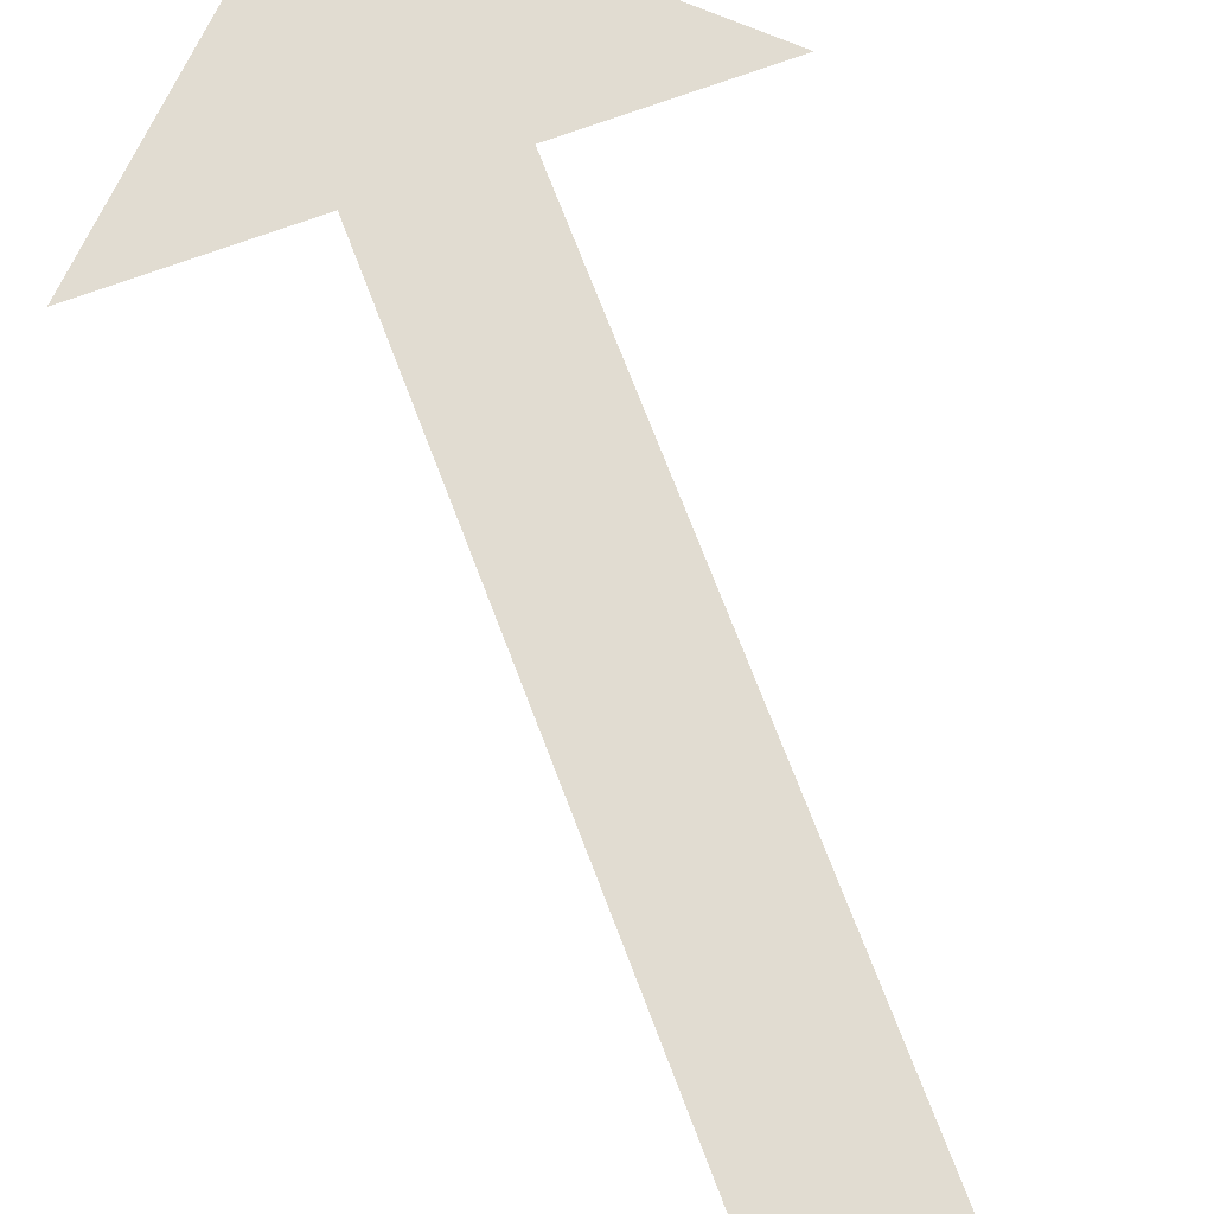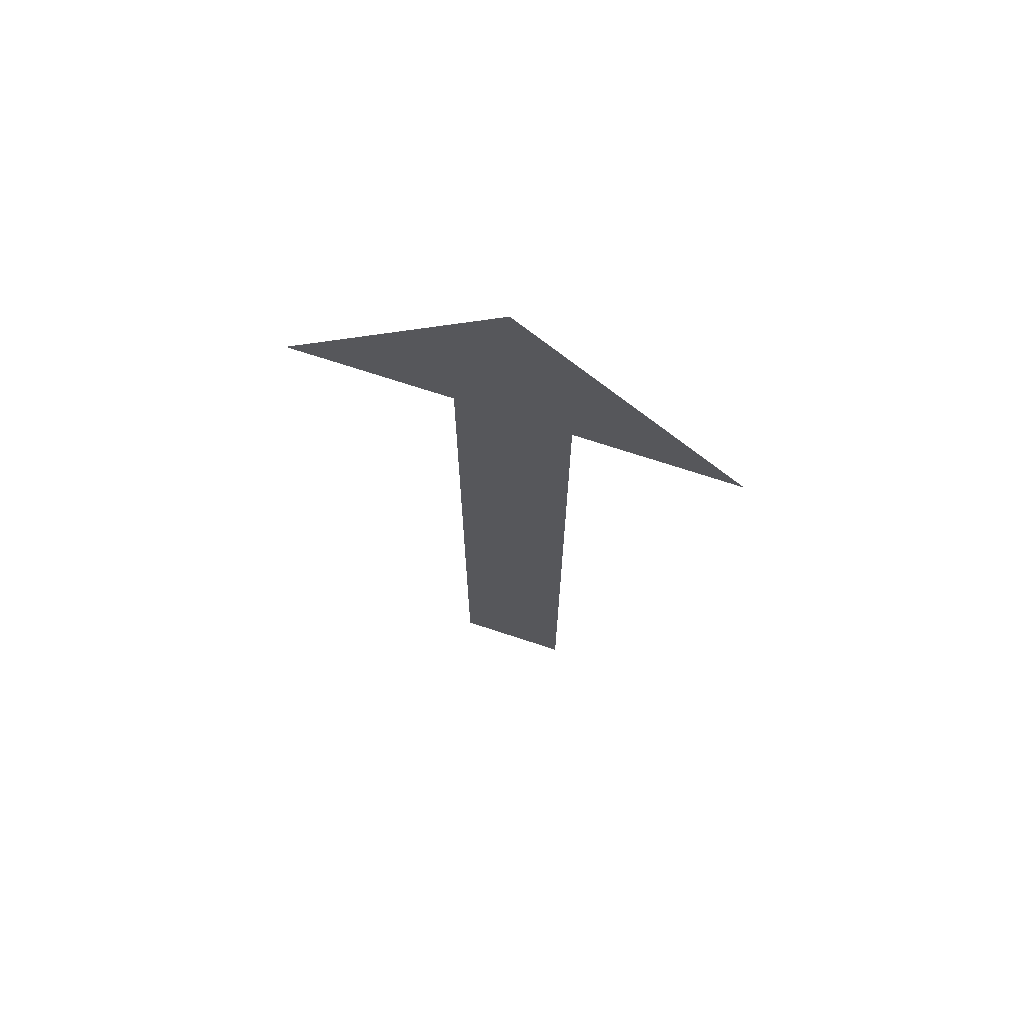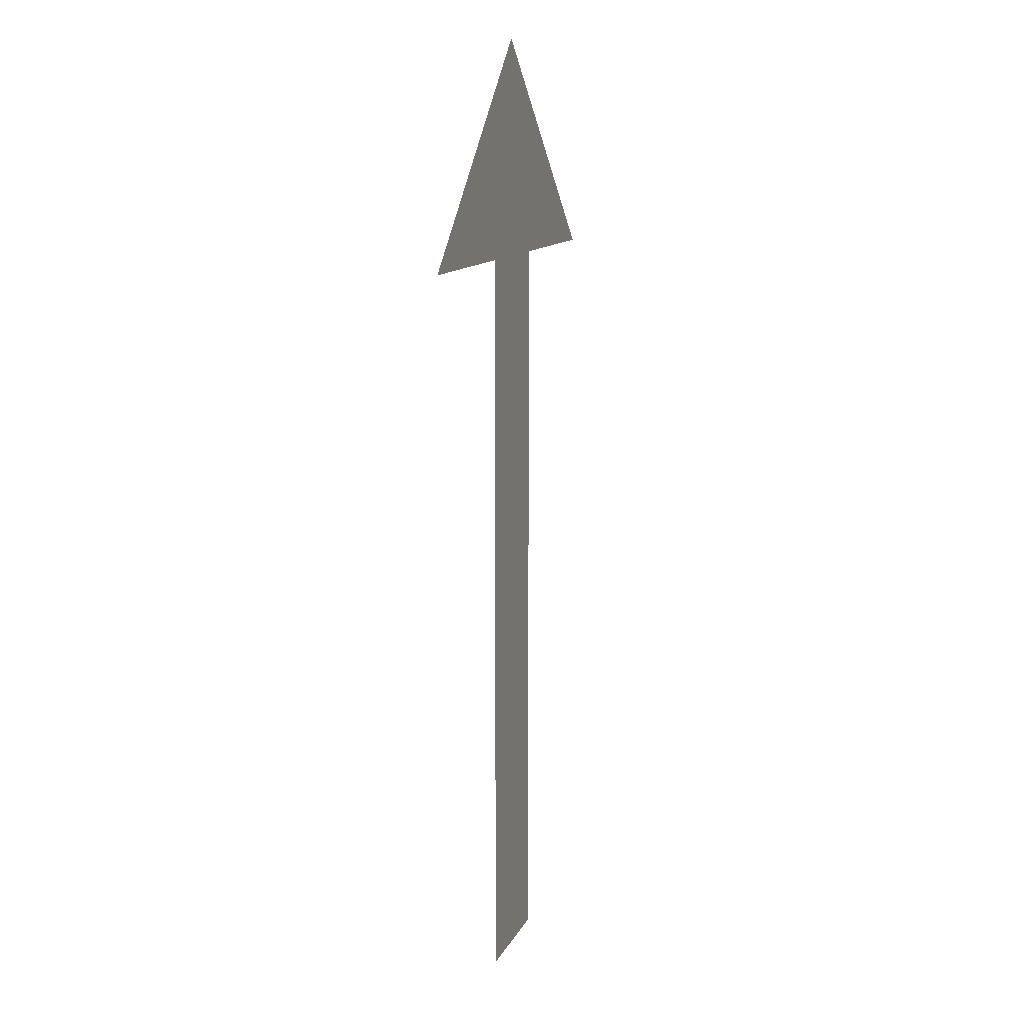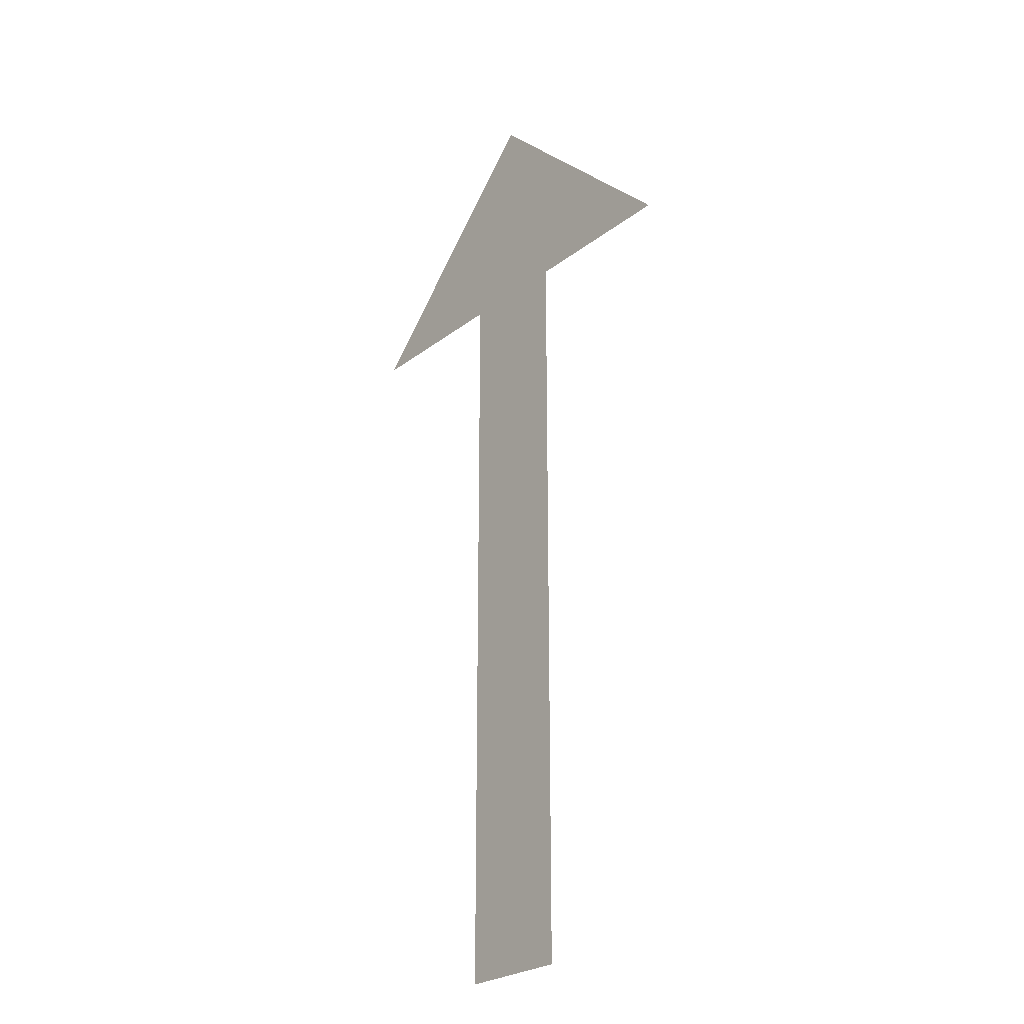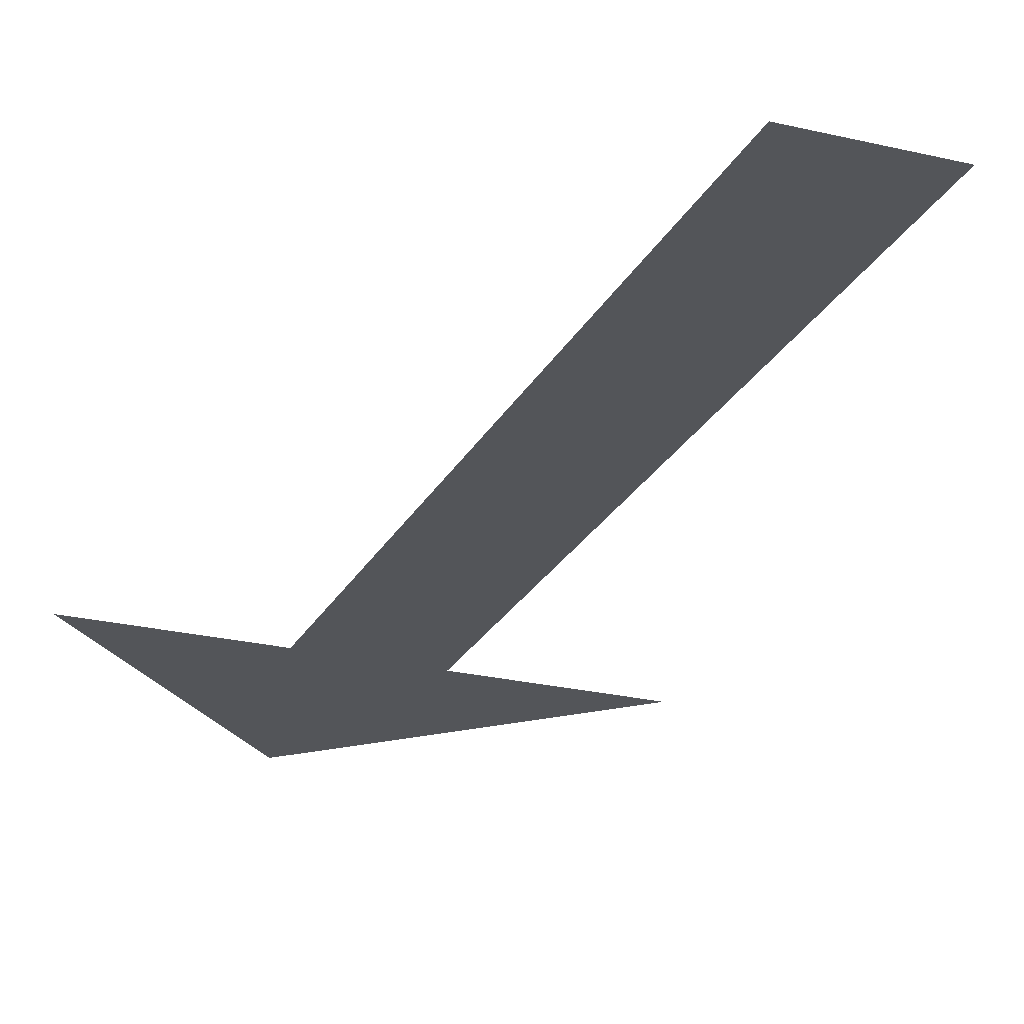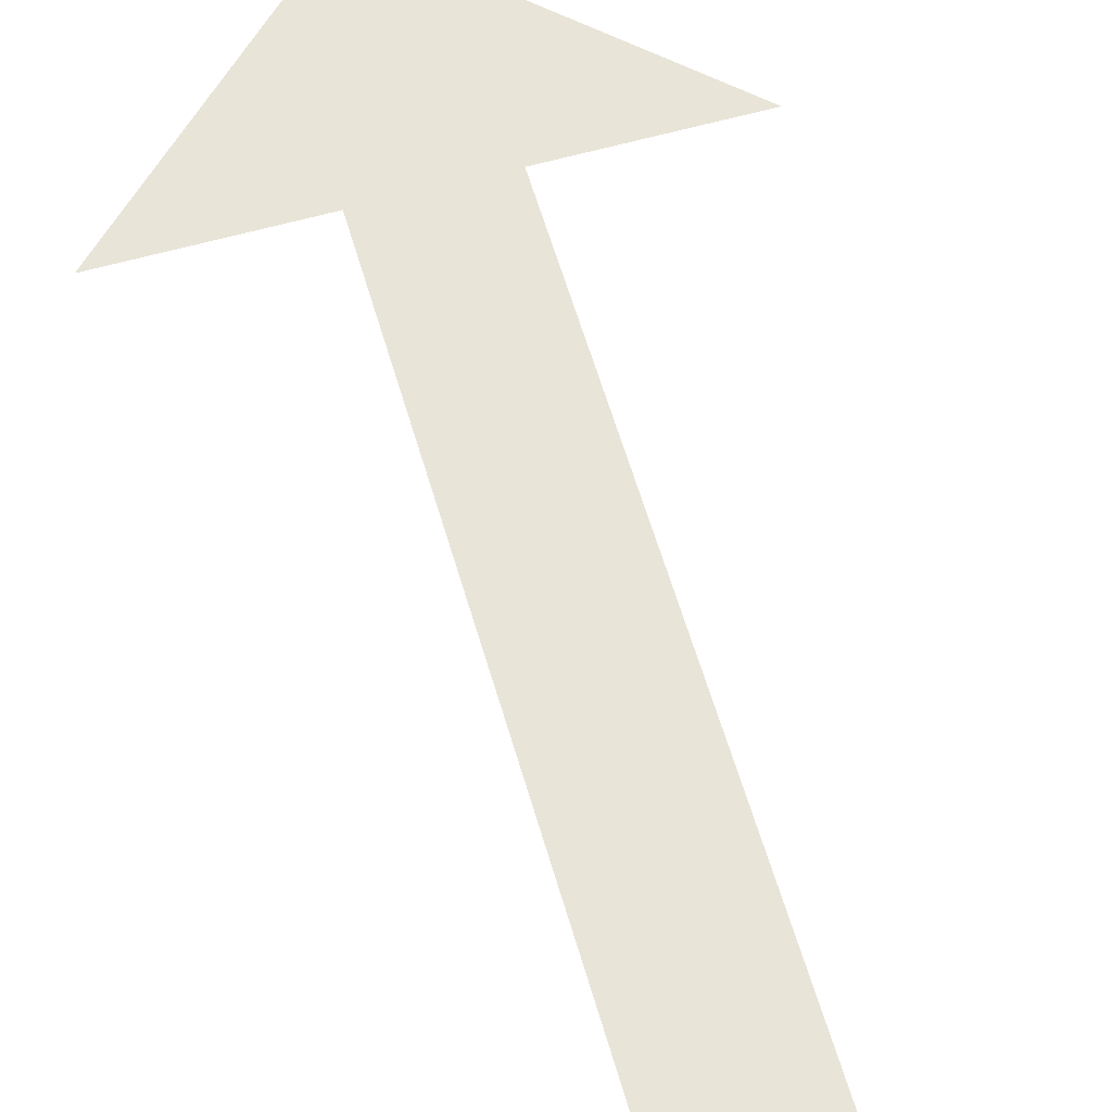
<metadata>
{"format":"obj","ext":"obj","renderer":"f3d","projection":"perspective","resolution":1024,"background":"white","views":[{"elev":69.3,"azim":159.5,"up":"+Y"},{"elev":70.8,"azim":-161.7,"up":"+Z"},{"elev":12.3,"azim":107.9,"up":"+Z"},{"elev":-25.4,"azim":-129.2,"up":"+Z"},{"elev":-24.1,"azim":158.3,"up":"+Y"},{"elev":60.2,"azim":163.8,"up":"+Y"}]}
</metadata>
<code>
o Plane_Plane.003
v -0.112 0.0379 0.5082
v 0.112 0.0379 0.5082
v -0.112 0.0379 -1
v 0.112 0.0379 -1
v 0.005566 0.0379 0.8898
v -0.4331 0.0379 0.4682
v 0.4362 0.0379 0.4682
f 1 2 4 3
f 5 7 6

</code>
